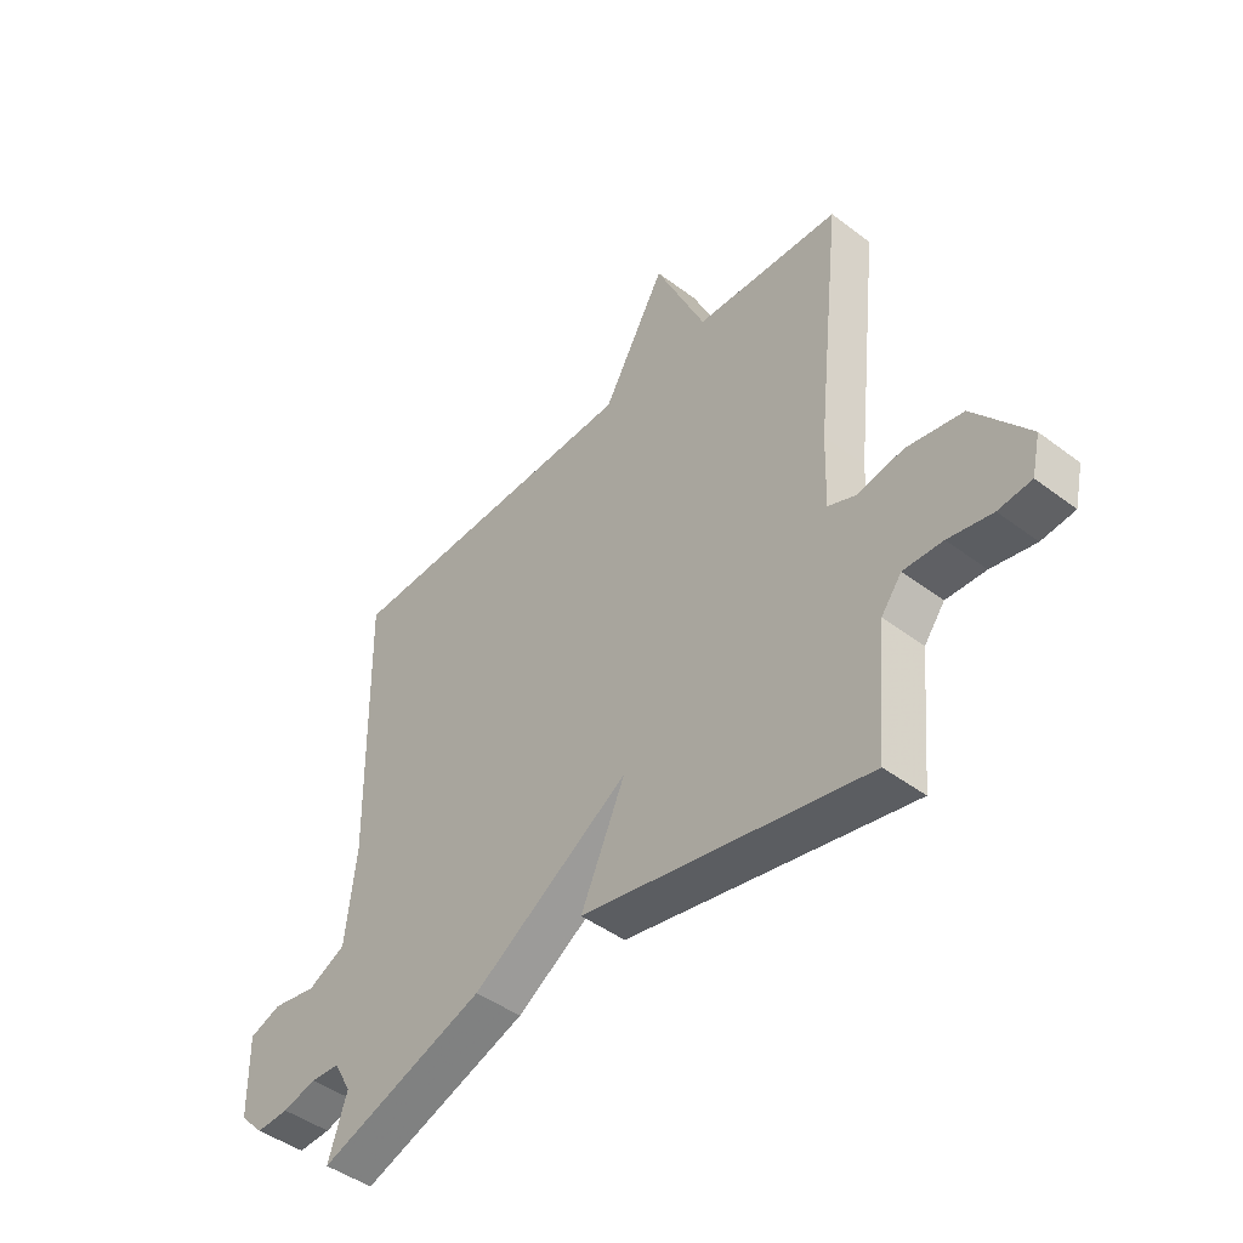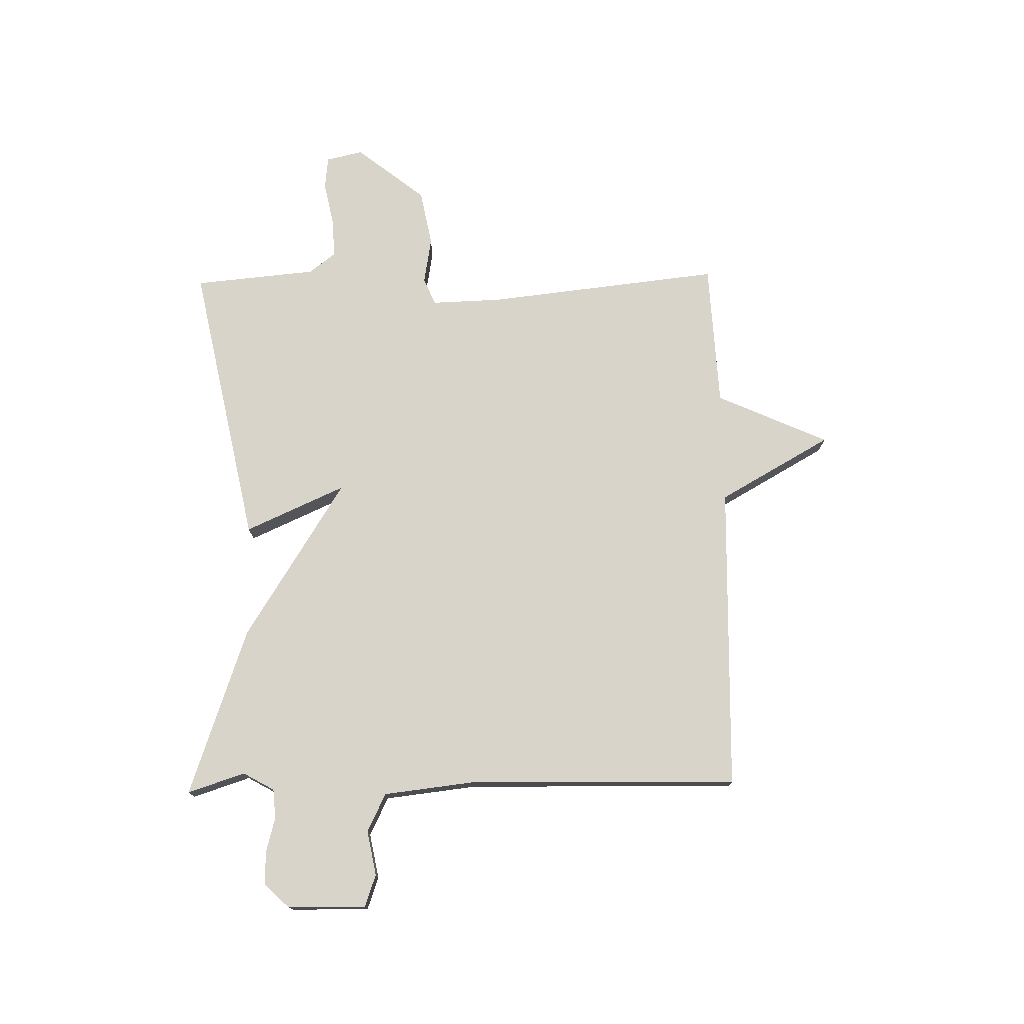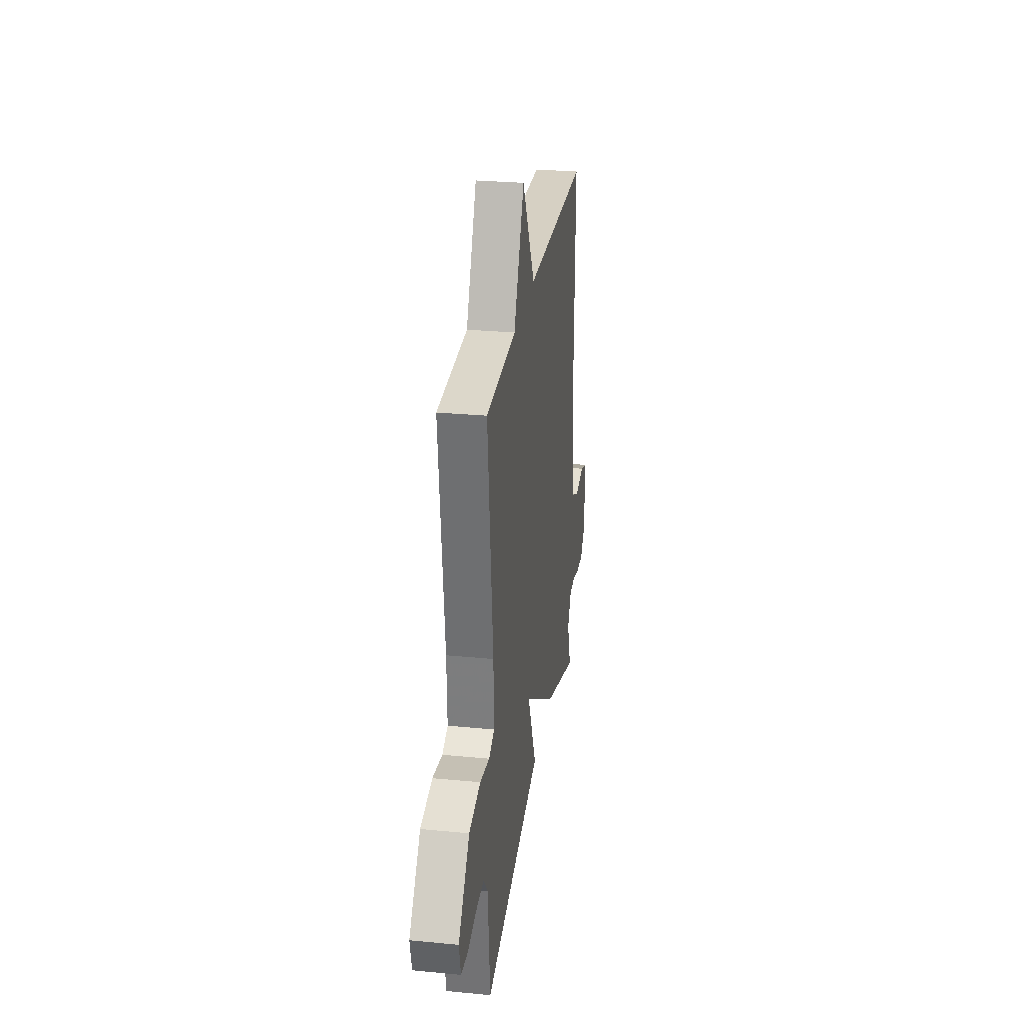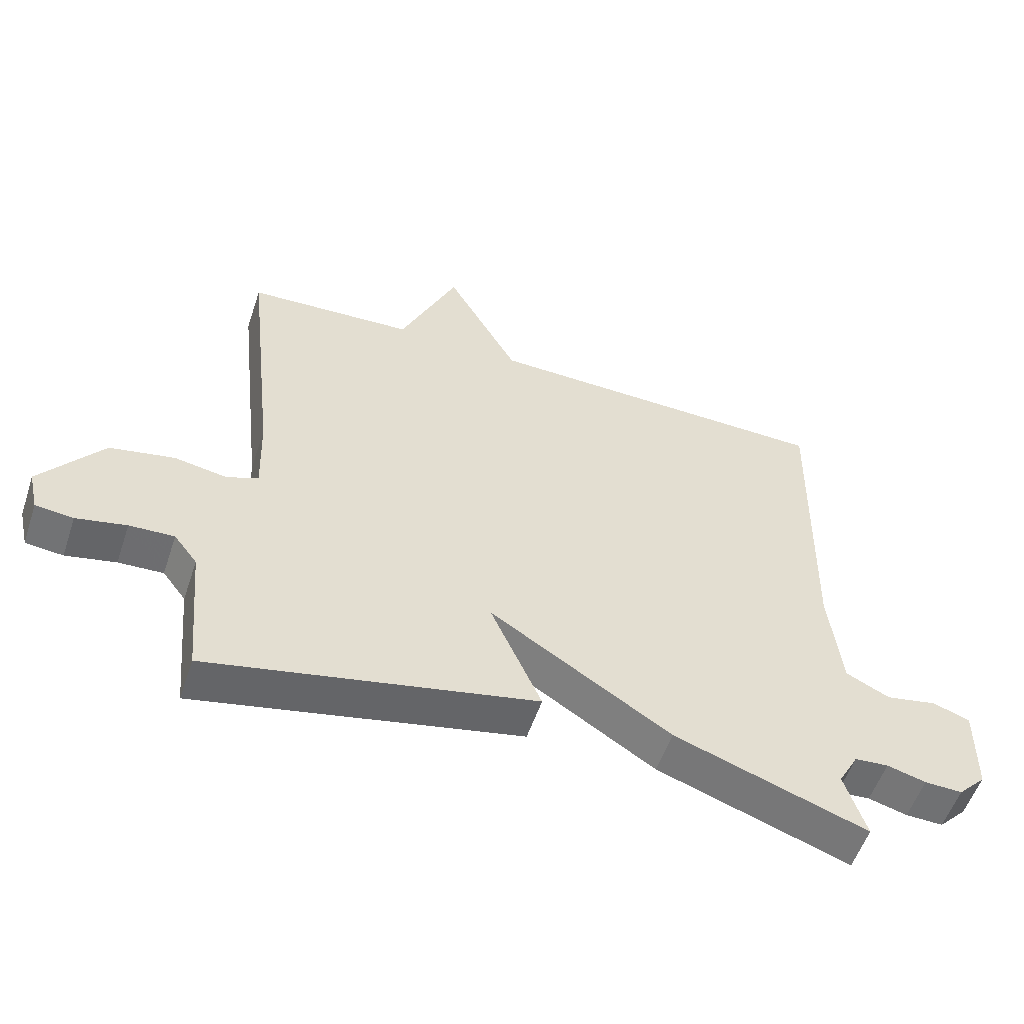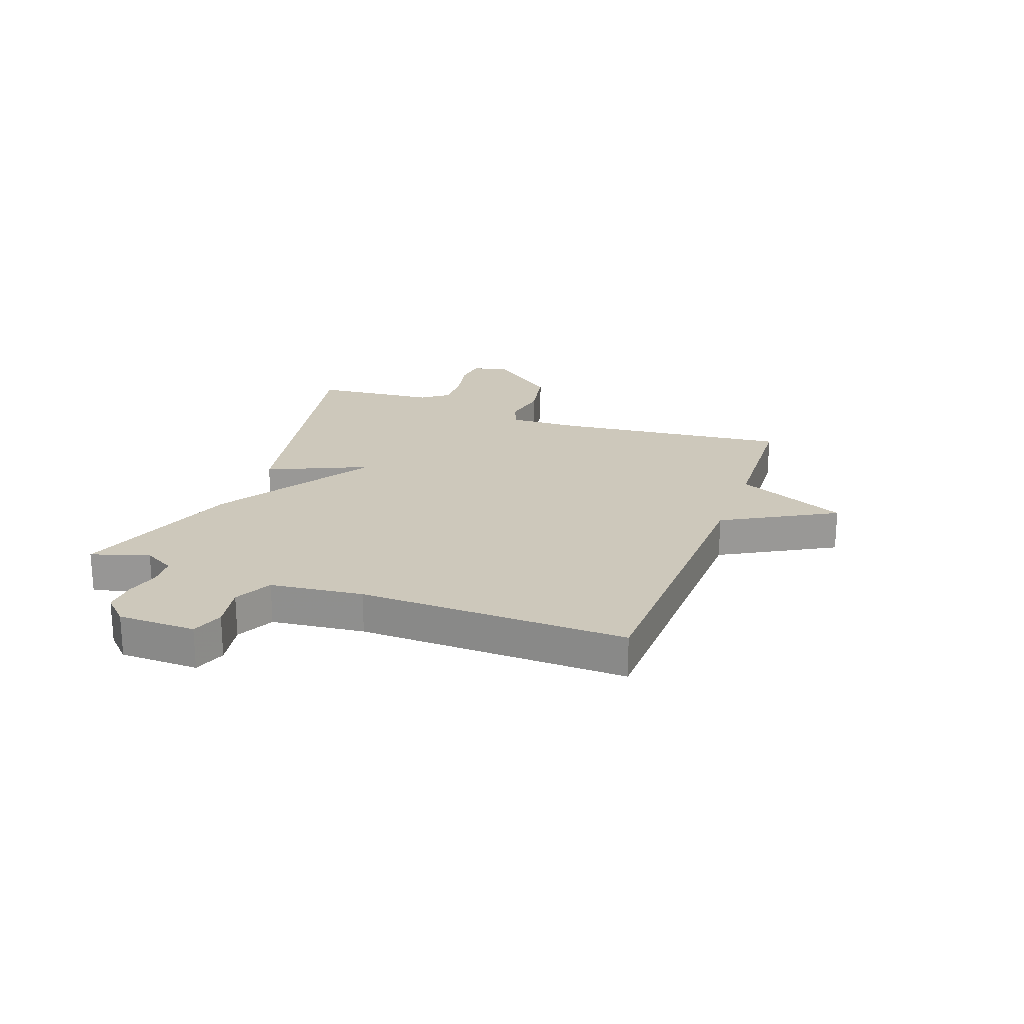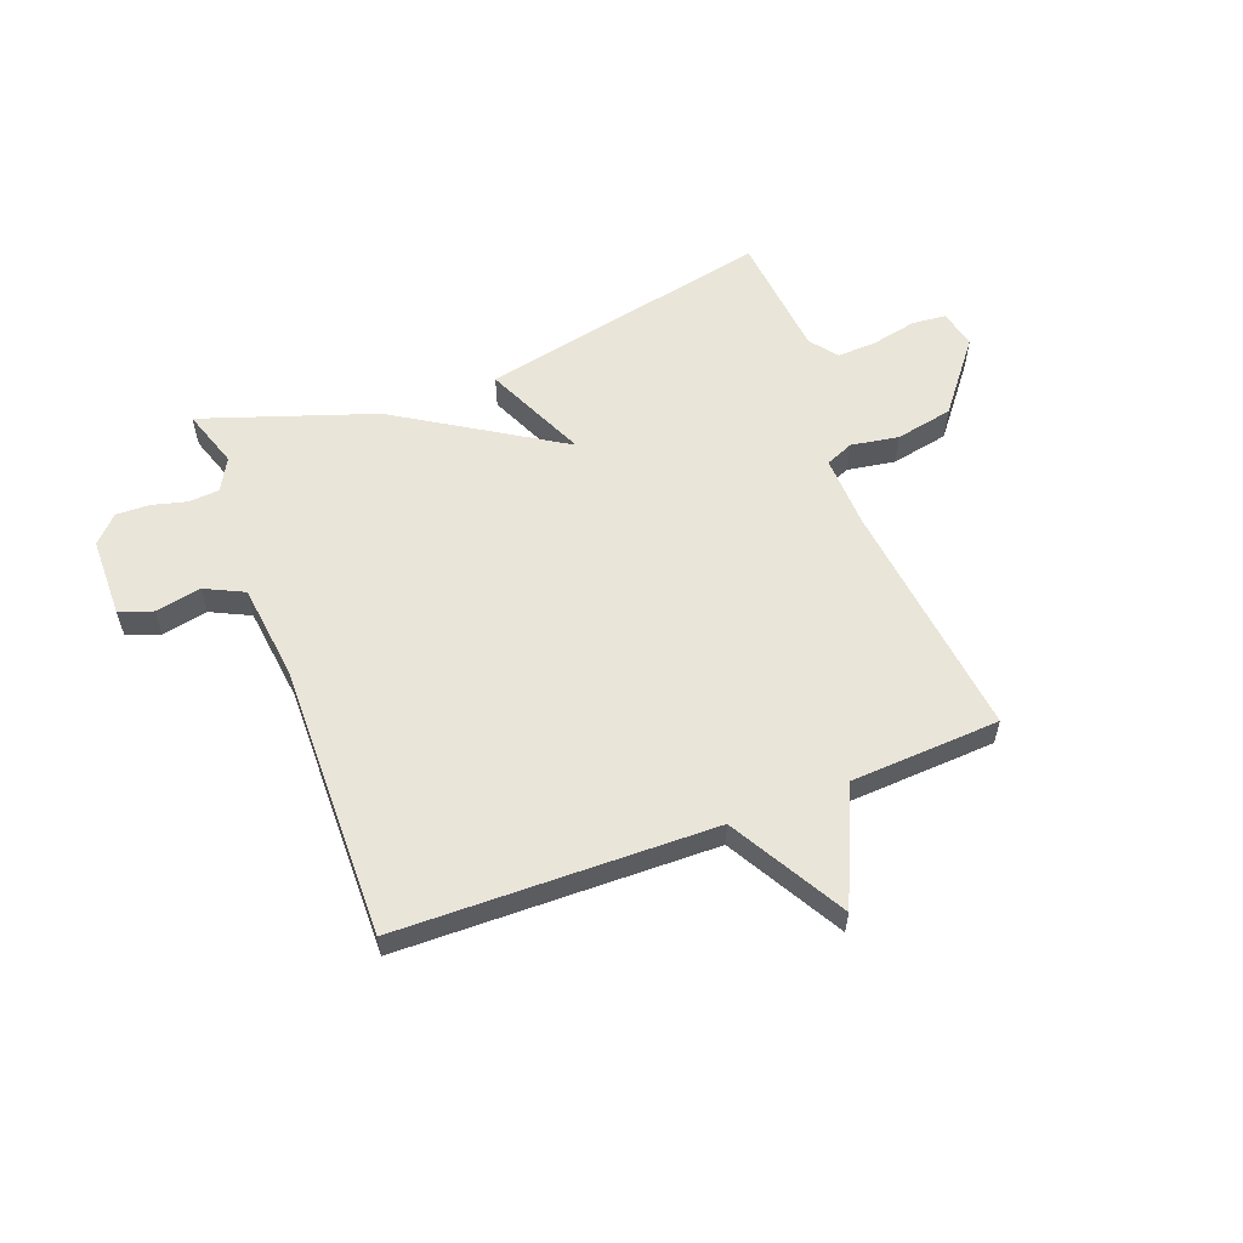
<metadata>
{"format":"obj","ext":"obj","renderer":"f3d","projection":"perspective","resolution":1024,"background":"white","views":[{"elev":-45.3,"azim":48.9,"up":"+Z"},{"elev":75.2,"azim":-91.1,"up":"+Y"},{"elev":27.8,"azim":98.4,"up":"+Z"},{"elev":-54.7,"azim":161.6,"up":"+Z"},{"elev":21.8,"azim":-69.9,"up":"+Y"},{"elev":58.2,"azim":-21.0,"up":"+Y"}]}
</metadata>
<code>
v -0.5 0.07 -0.5
v -0.467 0.07 -0.399
v -0.498 0.07 -0.344
v -0.55 0.07 -0.34
v -0.61 0.07 -0.356
v -0.668 0.07 -0.358
v -0.711 0.07 -0.314
v -0.713 0.07 -0.176
v -0.656 0.07 -0.156
v -0.577 0.07 -0.171
v -0.51 0.07 -0.138
v -0.491 0.07 0.026
v -0.5 0.07 0.5
v 0.043 0.07 0.513
v 0.154 0.07 0.71
v 0.243 0.07 0.513
v 0.5 0.07 0.5
v 0.454 0.07 0.086
v 0.45 0.07 -0.039
v 0.498 0.07 -0.059
v 0.58 0.07 -0.045
v 0.679 0.07 -0.064
v 0.775 0.07 -0.185
v 0.76 0.07 -0.25
v 0.702 0.07 -0.256
v 0.625 0.07 -0.24
v 0.556 0.07 -0.237
v 0.52 0.07 -0.284
v 0.5 0.07 -0.5
v -0.003 0.07 -0.397
v 0.076 0.07 -0.221
v -0.203 0.07 -0.397
v -0.5 0 -0.5
v -0.467 0 -0.399
v -0.498 0 -0.344
v -0.55 0 -0.34
v -0.61 0 -0.356
v -0.668 0 -0.358
v -0.711 0 -0.314
v -0.713 0 -0.176
v -0.656 0 -0.156
v -0.577 0 -0.171
v -0.51 0 -0.138
v -0.491 0 0.026
v -0.5 0 0.5
v 0.043 0 0.513
v 0.154 0 0.71
v 0.243 0 0.513
v 0.5 0 0.5
v 0.454 0 0.086
v 0.45 0 -0.039
v 0.498 0 -0.059
v 0.58 0 -0.045
v 0.679 0 -0.064
v 0.775 0 -0.185
v 0.76 0 -0.25
v 0.702 0 -0.256
v 0.625 0 -0.24
v 0.556 0 -0.237
v 0.52 0 -0.284
v 0.5 0 -0.5
v -0.003 0 -0.397
v 0.076 0 -0.221
v -0.203 0 -0.397
f 31 32 1 2
f 28 29 30 31
f 27 28 31
f 24 25 26
f 23 24 26
f 22 23 26
f 21 22 26
f 20 21 26
f 19 20 26 27
f 16 17 18
f 16 18 19
f 14 15 16 19
f 19 27 31
f 14 19 31
f 13 14 31
f 12 13 31
f 8 9 10
f 7 8 10
f 6 7 10
f 5 6 10
f 4 5 10
f 3 4 10 11
f 11 12 31
f 3 11 31
f 2 3 31
f 34 33 64 63
f 63 62 61 60
f 63 60 59
f 58 57 56
f 58 56 55
f 58 55 54
f 58 54 53
f 58 53 52
f 59 58 52 51
f 50 49 48
f 51 50 48
f 51 48 47 46
f 63 59 51
f 63 51 46
f 63 46 45
f 63 45 44
f 42 41 40
f 42 40 39
f 42 39 38
f 42 38 37
f 42 37 36
f 43 42 36 35
f 63 44 43
f 63 43 35
f 63 35 34
f 1 33 34 2
f 2 34 35 3
f 3 35 36 4
f 4 36 37 5
f 5 37 38 6
f 6 38 39 7
f 7 39 40 8
f 8 40 41 9
f 9 41 42 10
f 10 42 43 11
f 11 43 44 12
f 12 44 45 13
f 13 45 46 14
f 14 46 47 15
f 15 47 48 16
f 16 48 49 17
f 17 49 50 18
f 18 50 51 19
f 19 51 52 20
f 20 52 53 21
f 21 53 54 22
f 22 54 55 23
f 23 55 56 24
f 24 56 57 25
f 25 57 58 26
f 26 58 59 27
f 27 59 60 28
f 28 60 61 29
f 29 61 62 30
f 30 62 63 31
f 31 63 64 32
f 32 64 33 1

</code>
